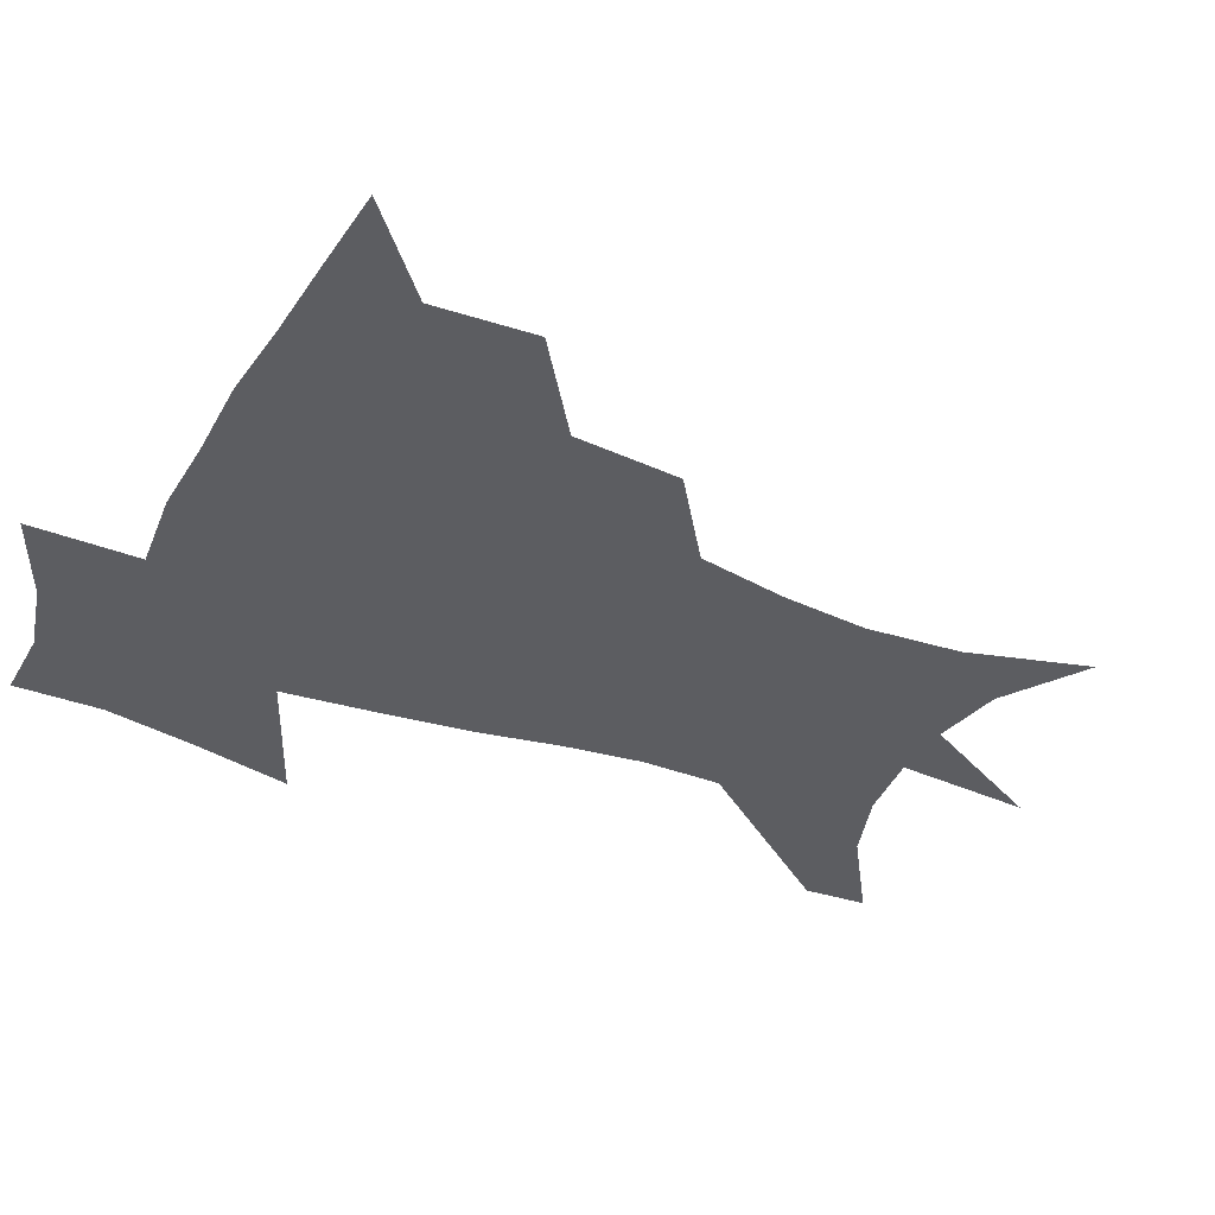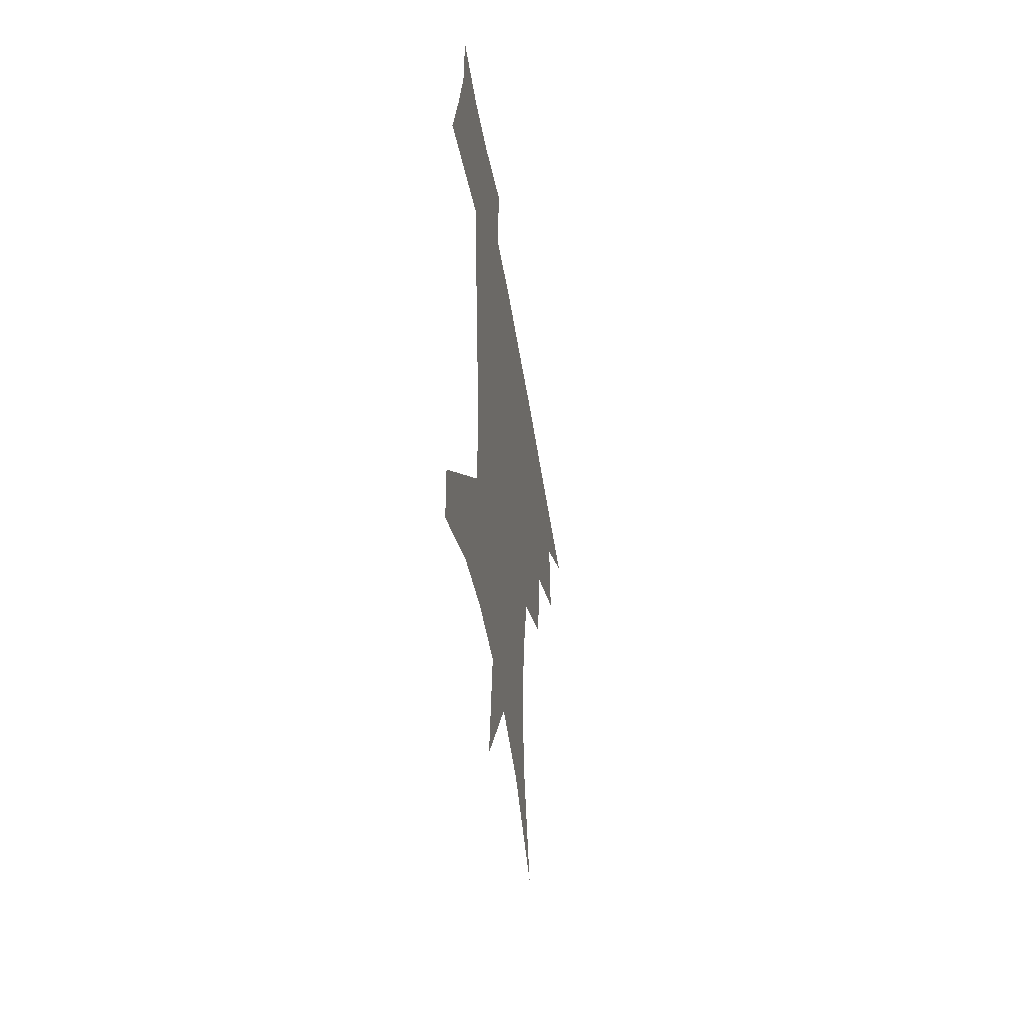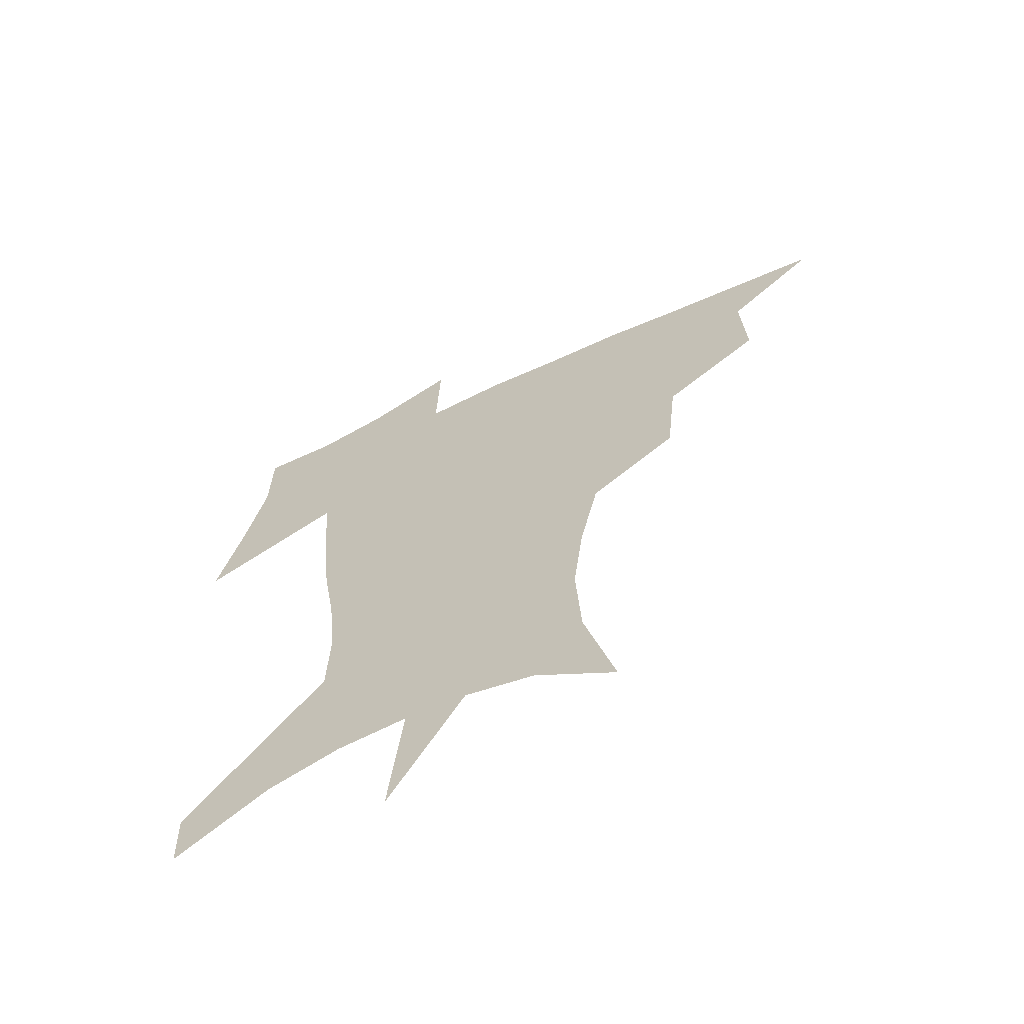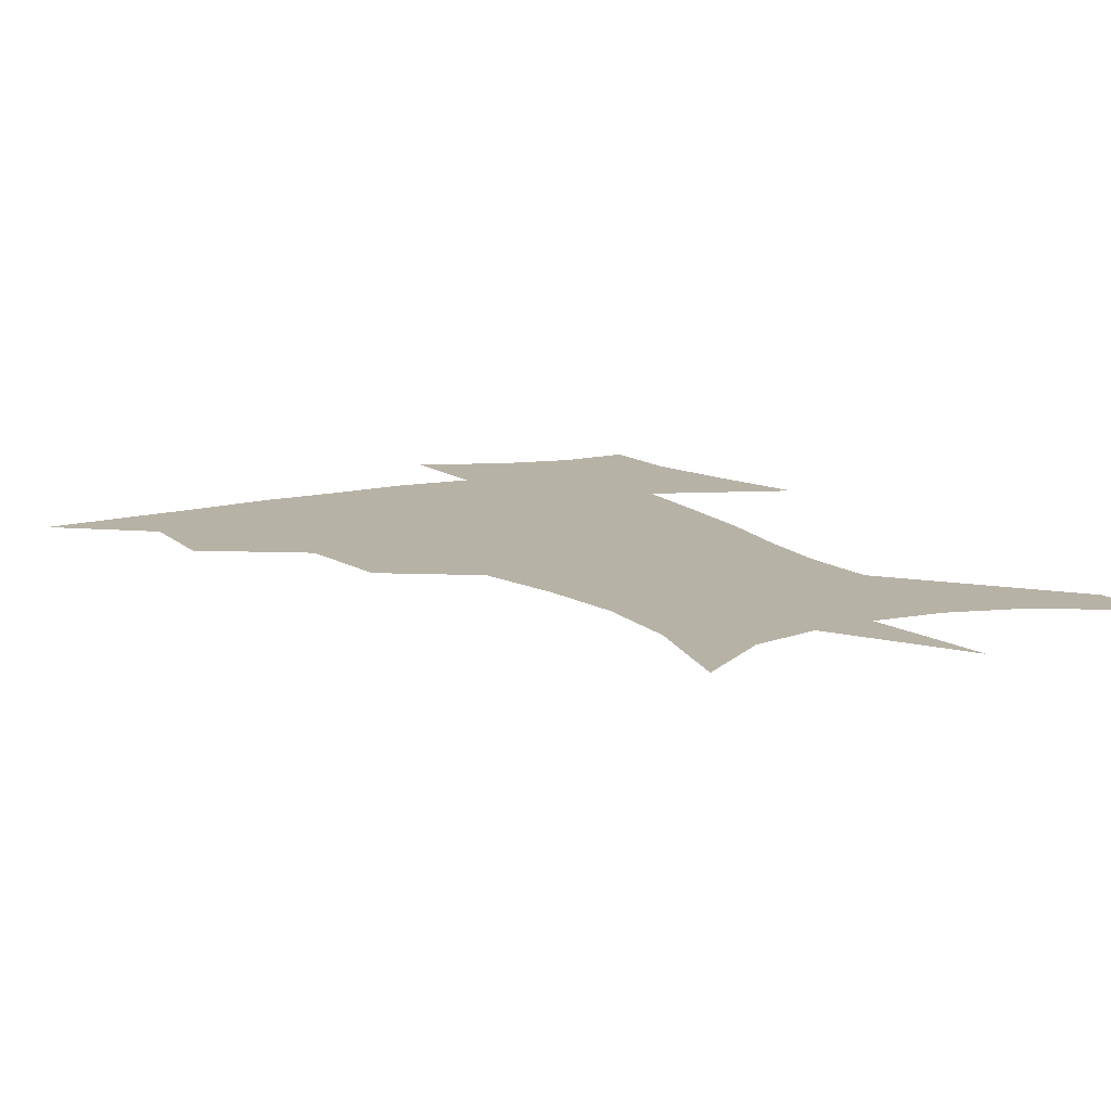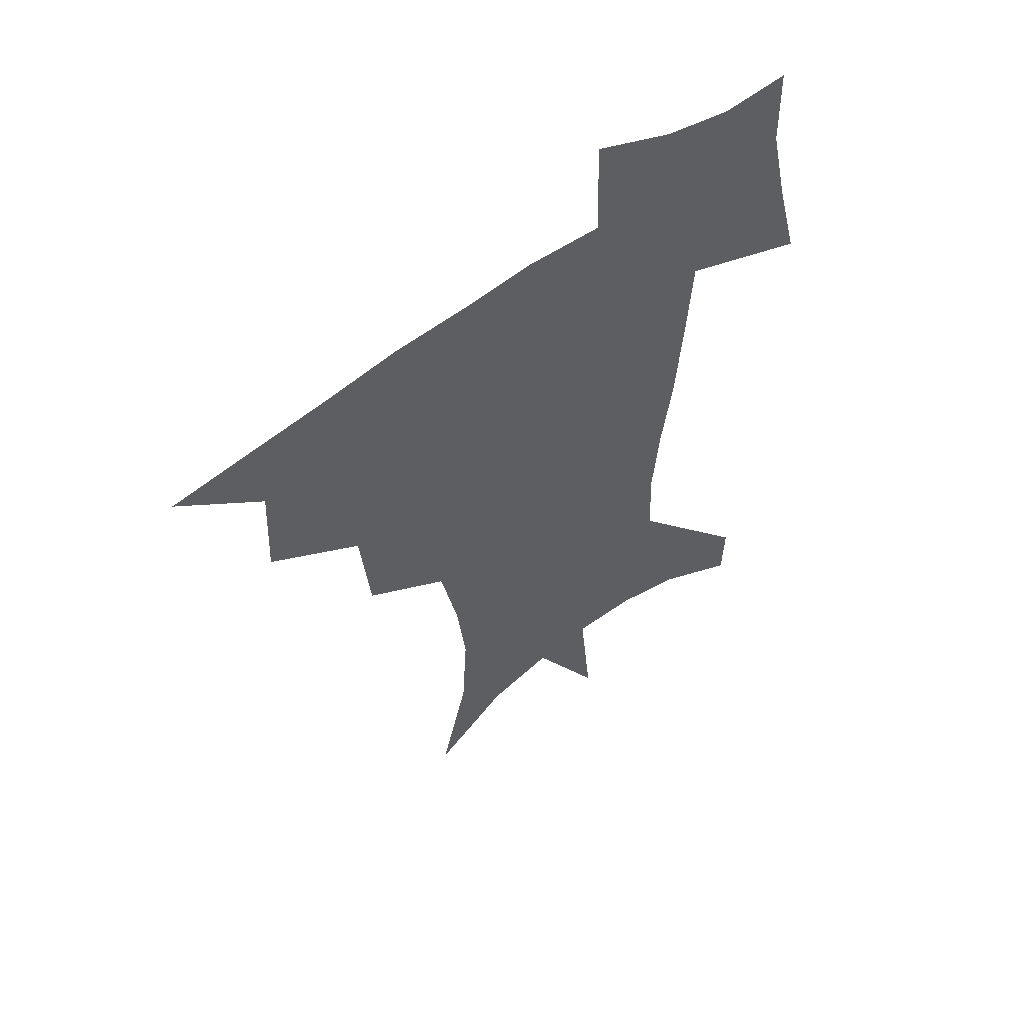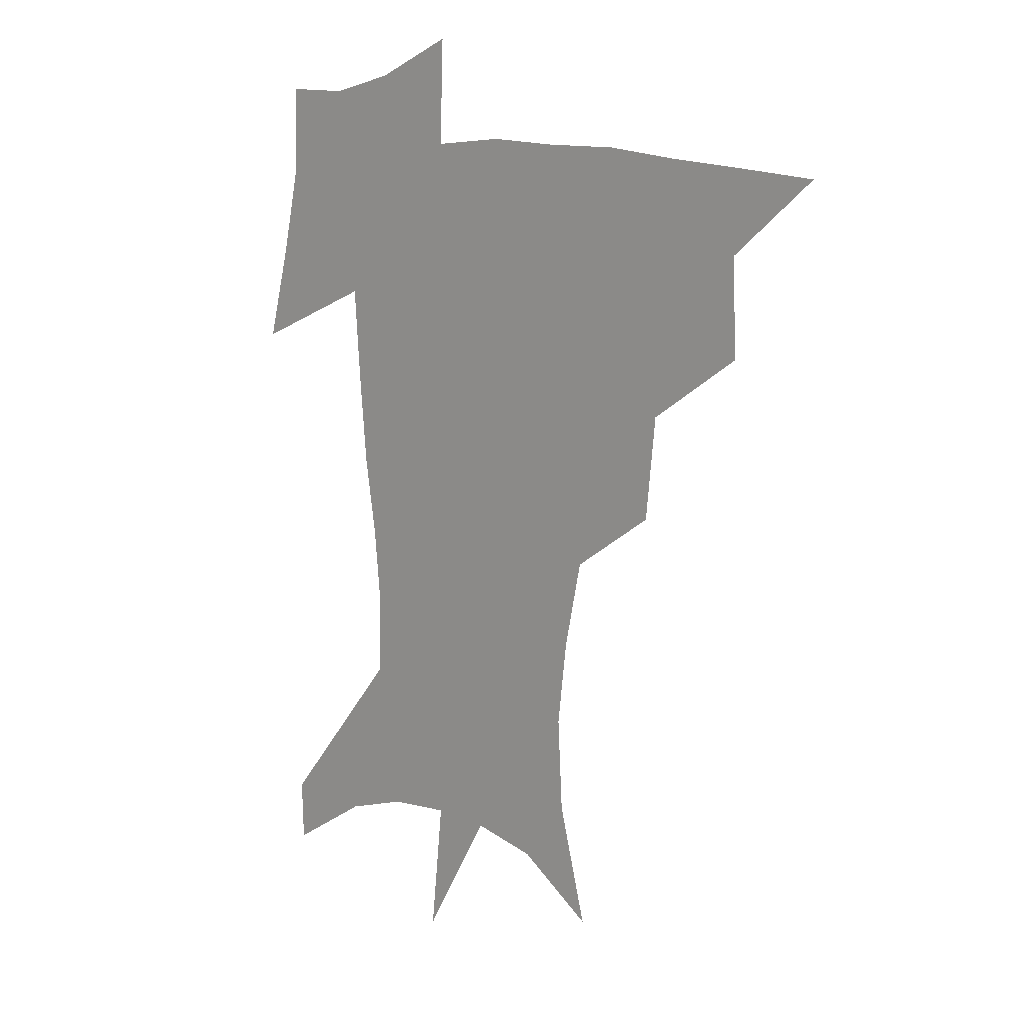
<metadata>
{"format":"obj","ext":"obj","renderer":"f3d","projection":"perspective","resolution":1024,"background":"white","views":[{"elev":-37.1,"azim":-114.8,"up":"+Z"},{"elev":-52.2,"azim":99.2,"up":"+Y"},{"elev":-65.3,"azim":-154.8,"up":"+Y"},{"elev":12.4,"azim":-29.2,"up":"+Z"},{"elev":56.3,"azim":-38.6,"up":"+Y"},{"elev":11.2,"azim":-137.1,"up":"+Y"}]}
</metadata>
<code>
v 453.5 445.2 0
v 485.1 381.3 0
v 486.6 417.6 0
v 483.7 448 0
v 524.8 318.6 0
v 520.9 357.1 0
v 518.9 391.1 0
v 517.3 421.4 0
v 514.3 450.5 0
v 554.5 153.9 0
v 565.7 198 0
v 567.6 232.7 0
v 563.9 264.1 0
v 557 296.8 0
v 552.3 334.3 0
v 549.7 366.7 0
v 548.1 396.3 0
v 546 424.2 0
v 543 453.7 0
v 584.1 174.6 0
v 588.2 211.9 0
v 587.1 245.4 0
v 584 277.7 0
v 579.7 308.5 0
v 577.3 340.9 0
v 575.8 370.4 0
v 575.6 399.7 0
v 573.9 426.2 0
v 572.6 454.1 0
v 609.6 180.4 0
v 608.5 216.2 0
v 606.6 246 0
v 604 283 0
v 602.2 311.4 0
v 601.4 344.2 0
v 601.3 372.9 0
v 601.6 400.9 0
v 602 426.9 0
v 600.3 455.6 0
v 637.3 131.9 0
v 632.2 181.6 0
v 628.5 219.1 0
v 625.9 250.7 0
v 624.5 283.1 0
v 624.3 314.7 0
v 625.1 343.3 0
v 625.9 374.5 0
v 627.1 400.6 0
v 628.3 426.9 0
v 630 453 0
v 628.7 493 0
v 657.7 179.6 0
v 649.7 216.2 0
v 645.2 248 0
v 645.5 276.6 0
v 647.1 306.1 0
v 649.5 335.9 0
v 650.6 369.2 0
v 652.4 398.9 0
v 653.6 425.4 0
v 656.2 450.8 0
v 660.6 479 0
v 683.7 171.5 0
v 674.6 205.4 0
v 667.7 235 0
v 666.8 264.6 0
v 669.6 293.5 0
v 674.2 323.1 0
v 677.3 357.7 0
v 679.8 392.4 0
v 678.3 422.3 0
v 680.5 447.8 0
v 687.2 472.7 0
v 717.1 150.6 0
v 717.9 173.7 0
v 730.9 370.7 0
v 721.5 407.2 0
v 714.1 441.1 0
v 713.4 473.4 0
f 3 4 1
f 6 7 2
f 2 7 3
f 7 8 3
f 3 8 4
f 8 9 4
f 14 15 5
f 5 15 6
f 15 16 6
f 6 16 7
f 16 17 7
f 7 17 8
f 17 18 8
f 8 18 9
f 18 19 9
f 10 20 11
f 20 21 11
f 11 21 12
f 21 22 12
f 12 22 13
f 22 23 13
f 13 23 14
f 23 24 14
f 14 24 15
f 24 25 15
f 15 25 16
f 25 26 16
f 16 26 17
f 26 27 17
f 17 27 18
f 27 28 18
f 18 28 19
f 28 29 19
f 20 30 21
f 30 31 21
f 21 31 22
f 31 32 22
f 22 32 23
f 32 33 23
f 23 33 24
f 33 34 24
f 24 34 25
f 34 35 25
f 25 35 26
f 35 36 26
f 26 36 27
f 36 37 27
f 27 37 28
f 37 38 28
f 28 38 29
f 38 39 29
f 40 41 30
f 30 41 31
f 41 42 31
f 31 42 32
f 42 43 32
f 32 43 33
f 43 44 33
f 33 44 34
f 44 45 34
f 34 45 35
f 45 46 35
f 35 46 36
f 46 47 36
f 36 47 37
f 47 48 37
f 37 48 38
f 48 49 38
f 38 49 39
f 49 50 39
f 41 52 42
f 52 53 42
f 42 53 43
f 53 54 43
f 43 54 44
f 54 55 44
f 44 55 45
f 55 56 45
f 45 56 46
f 56 57 46
f 46 57 47
f 57 58 47
f 47 58 48
f 58 59 48
f 48 59 49
f 59 60 49
f 49 60 50
f 60 61 50
f 50 61 51
f 61 62 51
f 52 63 53
f 63 64 53
f 53 64 54
f 64 65 54
f 54 65 55
f 65 66 55
f 55 66 56
f 66 67 56
f 56 67 57
f 67 68 57
f 57 68 58
f 68 69 58
f 58 69 59
f 69 70 59
f 59 70 60
f 70 71 60
f 60 71 61
f 71 72 61
f 61 72 62
f 72 73 62
f 63 74 64
f 74 75 64
f 64 75 65
f 70 76 71
f 76 77 71
f 71 77 72
f 77 78 72
f 72 78 73
f 78 79 73

</code>
